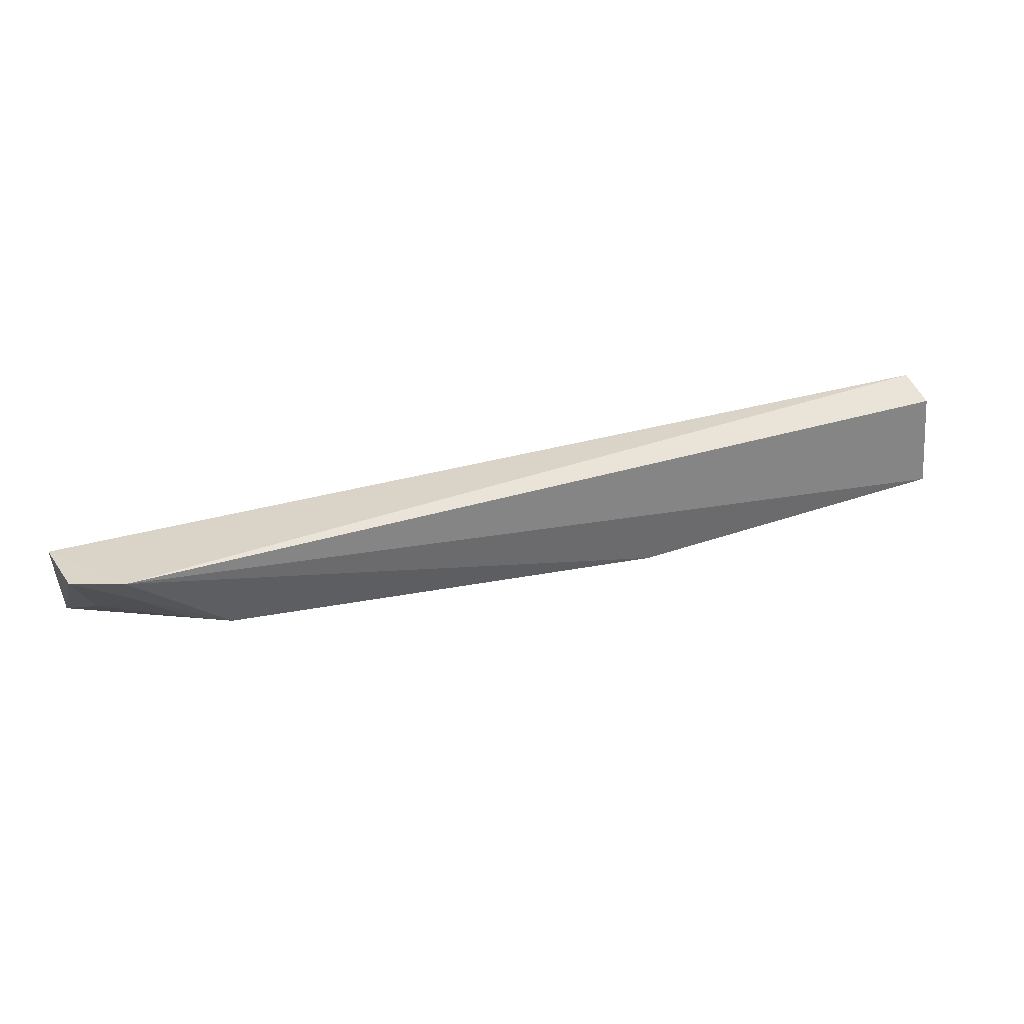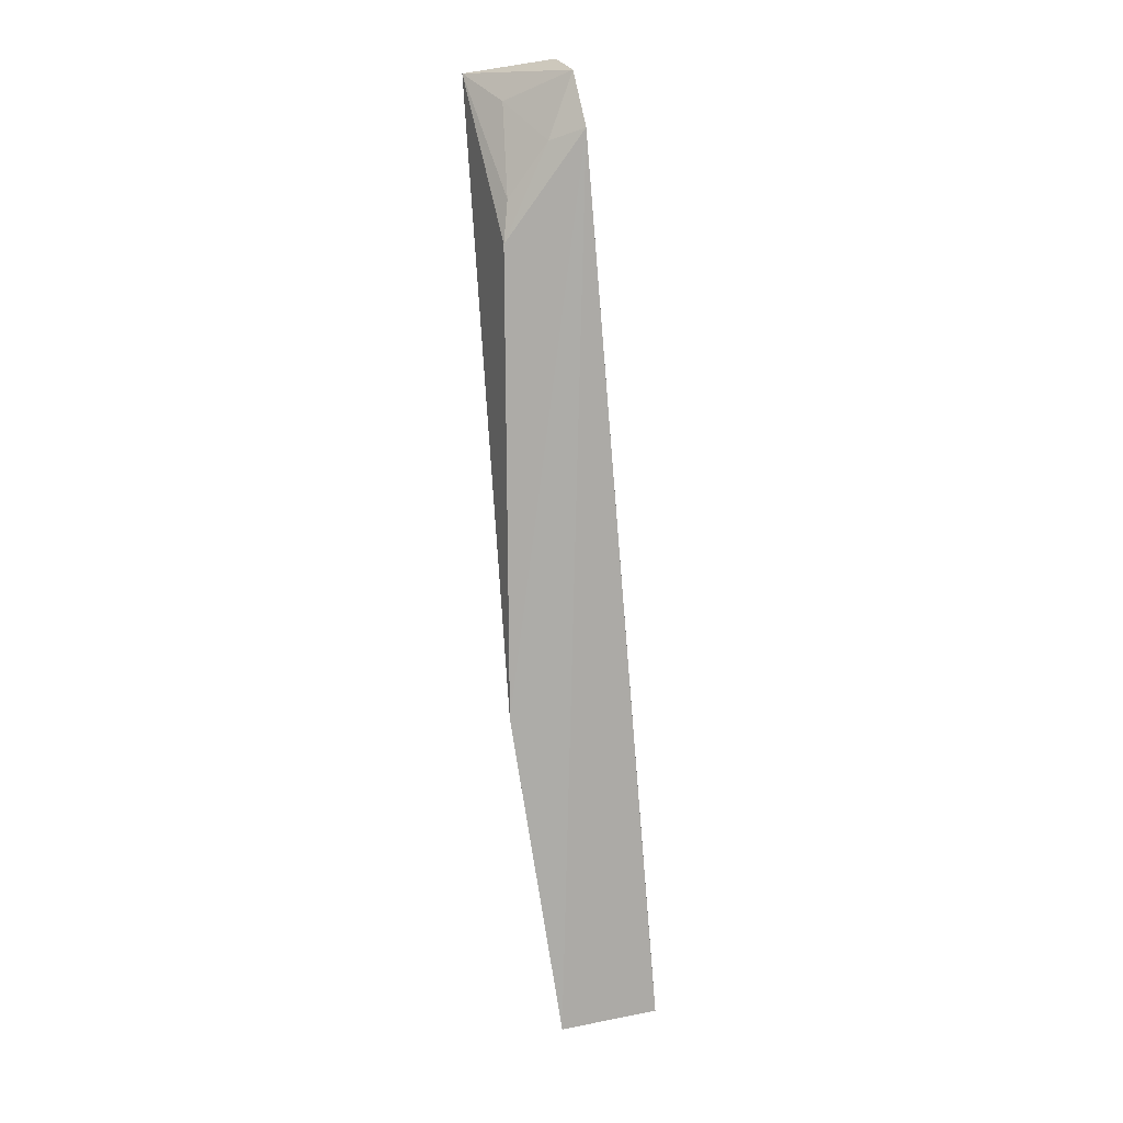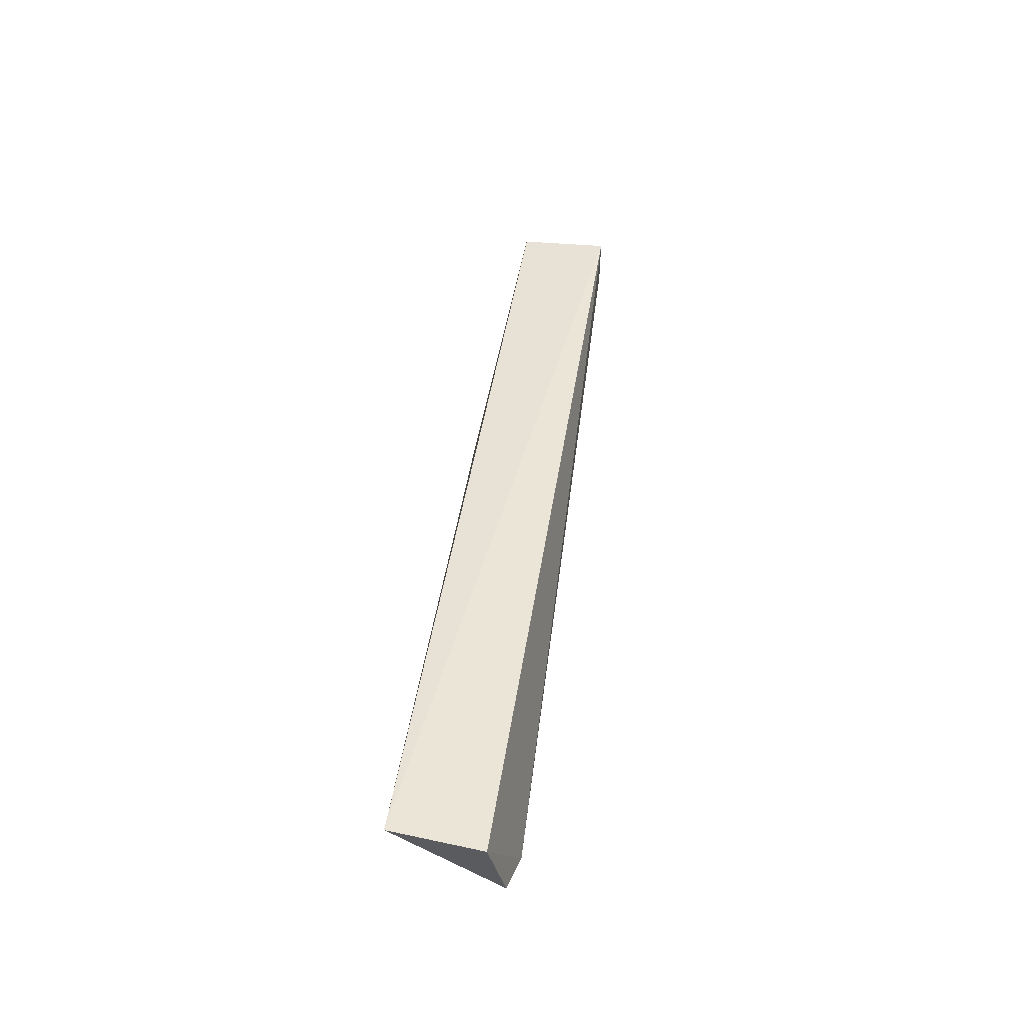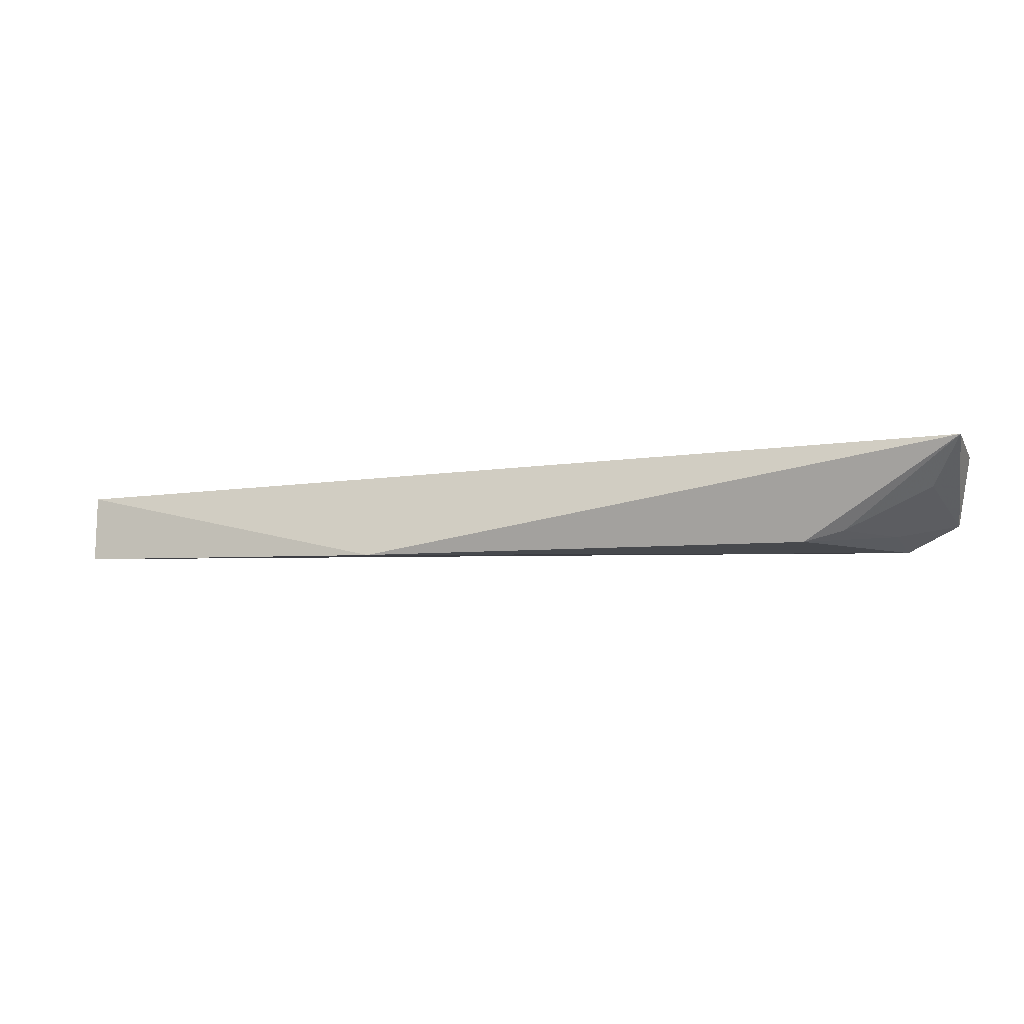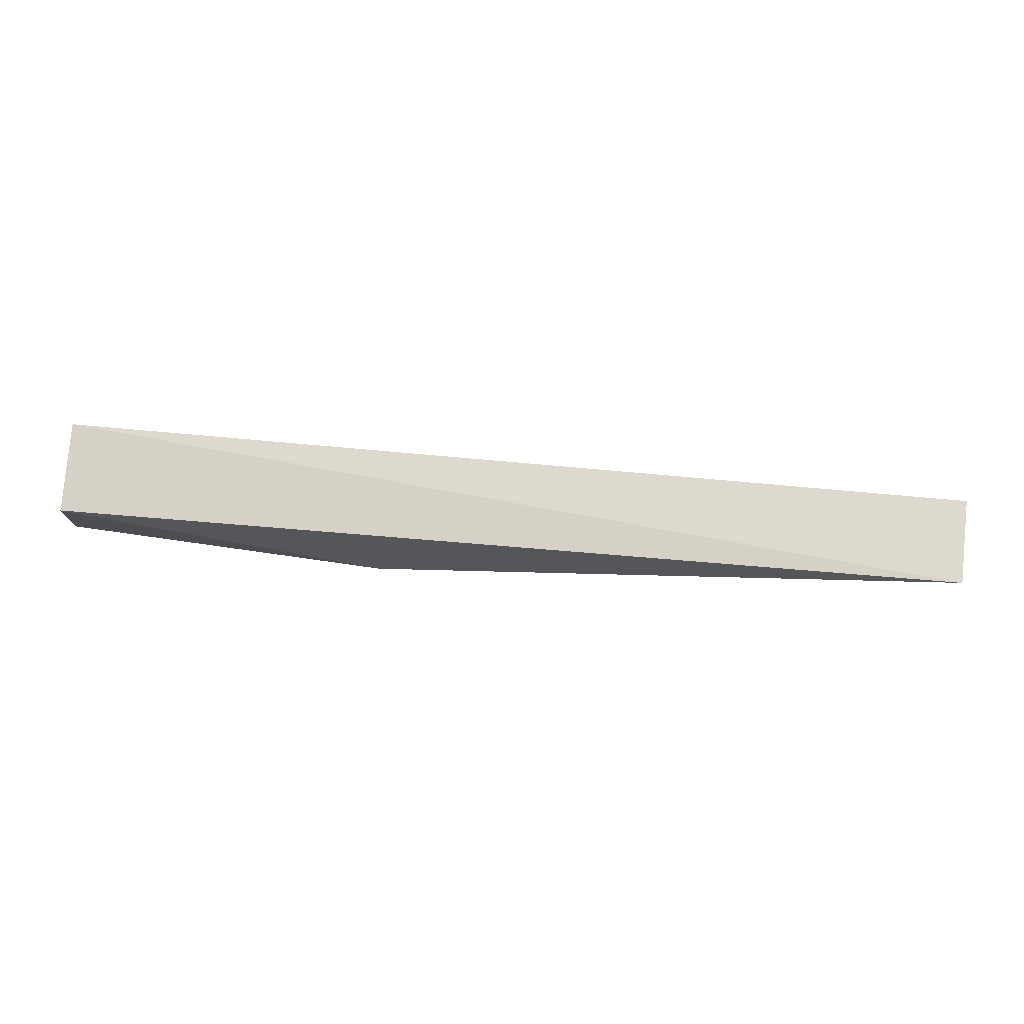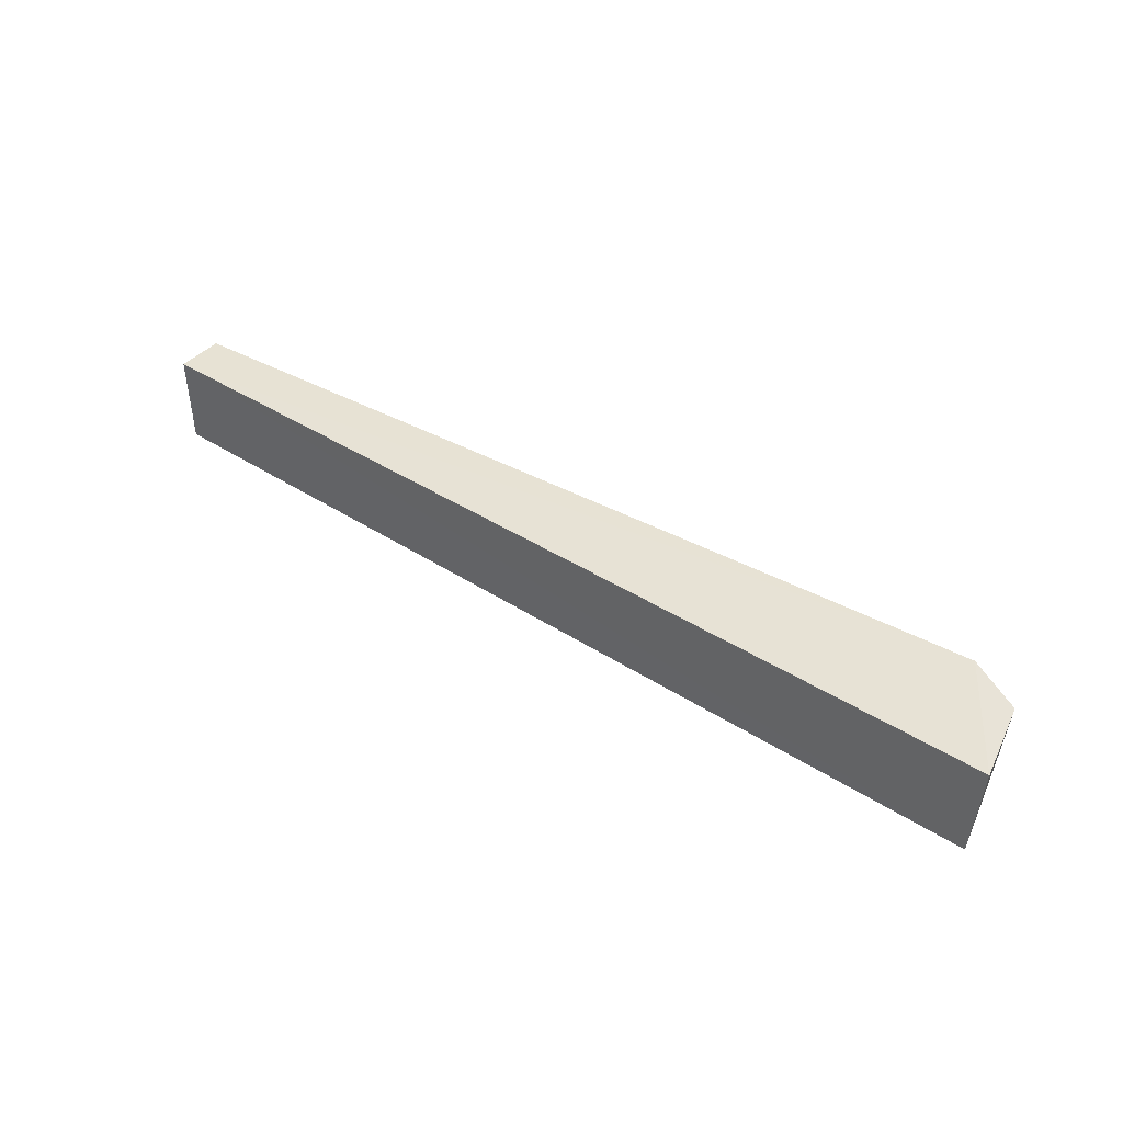
<metadata>
{"format":"obj","ext":"obj","renderer":"f3d","projection":"perspective","resolution":1024,"background":"white","views":[{"elev":41.9,"azim":161.8,"up":"+Y"},{"elev":-77.0,"azim":95.9,"up":"+Z"},{"elev":42.4,"azim":97.8,"up":"+Z"},{"elev":-8.0,"azim":17.1,"up":"+Z"},{"elev":77.0,"azim":5.0,"up":"+Z"},{"elev":41.6,"azim":36.6,"up":"+Y"}]}
</metadata>
<code>
v 0.03712 -0.04153 0.005187
v 0.03692 -0.04576 0.005605
v 0.03403 -0.04052 0.0007696
v -0.007772 -0.04587 0.001276
v -0.00777 -0.04131 0.004581
v 0.02947 -0.04457 0.00101
v 0.03649 -0.04084 0.001948
v -0.007761 -0.04577 0.004494
v -0.007758 -0.04134 0.002294
v 0.008059 -0.04665 0.0008801
v 0.03364 -0.0422 0.001366
v 0.03551 -0.04403 0.00348
v 0.03134 -0.04422 0.001522
f 5 2 1
f 5 1 3
f 7 1 2
f 7 3 1
f 8 5 4
f 8 2 5
f 9 5 3
f 9 3 4
f 9 4 5
f 10 6 2
f 10 4 3
f 10 3 6
f 10 8 4
f 10 2 8
f 11 6 3
f 11 3 7
f 12 11 7
f 12 7 2
f 13 12 2
f 13 2 6
f 13 6 11
f 13 11 12

</code>
